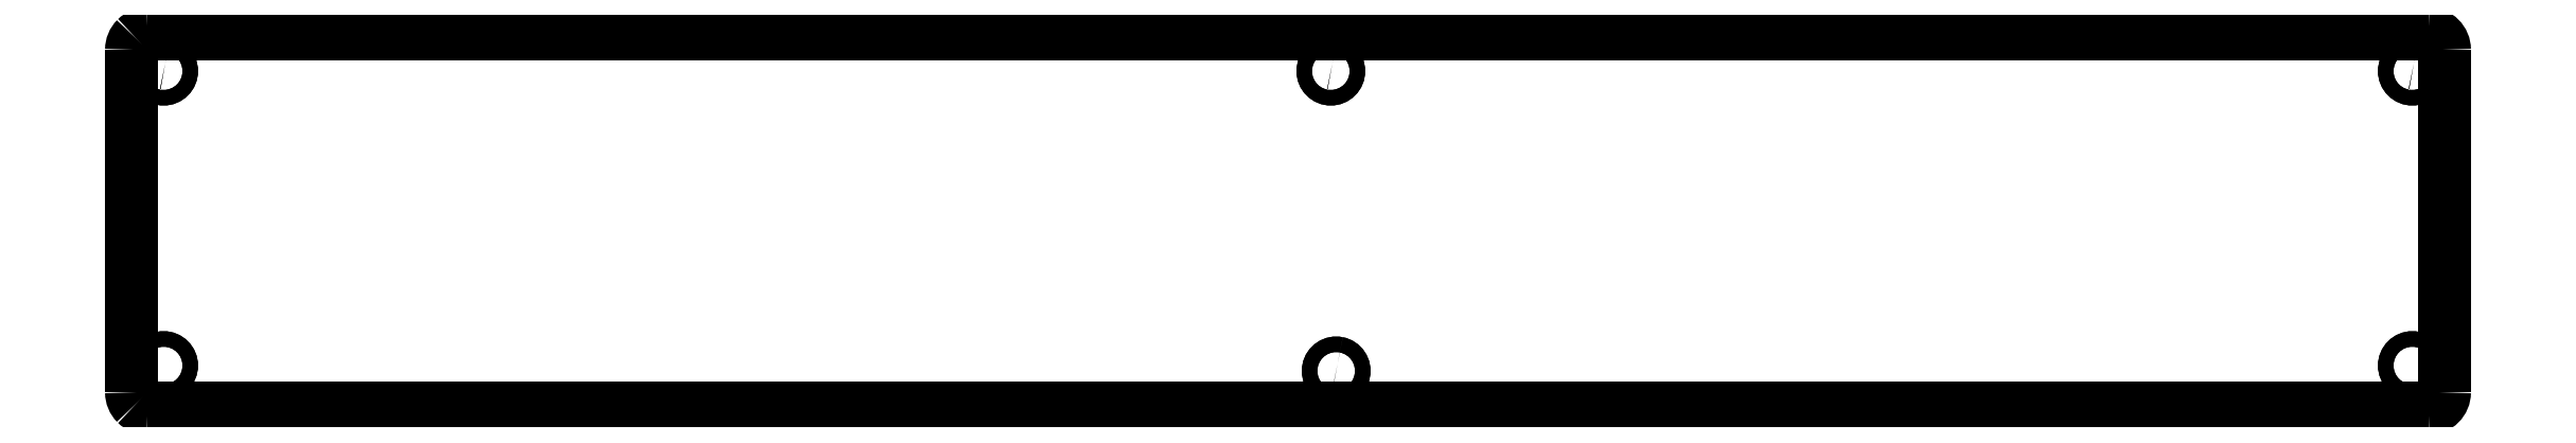
<metadata>
{"format":"dxf","ext":"dxf","renderer":"ezdxf+matplotlib","layout":"modelspace","background":"white","min_lineweight":24,"dpi":150}
</metadata>
<code>
0
SECTION
2
ENTITIES
0
SPLINE
8
Layer_1
70
8
71
3
72
8
73
4
74
0
40
0
40
0
40
0
40
0
40
1
40
1
40
1
40
1
10
-73.93
20
205.8
30
0
10
-73.93
20
205.2
30
0
10
-73.68
20
204.6
30
0
10
-73.24
20
204.1
30
0
0
SPLINE
8
Layer_1
70
8
71
3
72
8
73
4
74
0
40
0
40
0
40
0
40
0
40
1
40
1
40
1
40
1
10
-73.24
20
204.1
30
0
10
-72.79
20
203.7
30
0
10
-72.18
20
203.5
30
0
10
-71.55
20
203.5
30
0
0
LWPOLYLINE
8
Layer_1
90
2
70
0
10
-71.55
20
203.5
30
0
10
266.6
20
203.5
30
0
0
SPLINE
8
Layer_1
70
8
71
3
72
8
73
4
74
0
40
0
40
0
40
0
40
0
40
1
40
1
40
1
40
1
10
266.6
20
203.5
30
0
10
267.9
20
203.5
30
0
10
269
20
204.5
30
0
10
269
20
205.8
30
0
0
SPLINE
8
Layer_1
70
8
71
3
72
8
73
4
74
0
40
0
40
0
40
0
40
0
40
1
40
1
40
1
40
1
10
269
20
256.6
30
0
10
269
20
257.9
30
0
10
267.9
20
259
30
0
10
266.6
20
259
30
0
0
LWPOLYLINE
8
Layer_1
90
2
70
0
10
-73.93
20
205.8
30
0
10
-73.93
20
256.6
30
0
0
SPLINE
8
Layer_1
70
8
71
3
72
8
73
4
74
0
40
0
40
0
40
0
40
0
40
1
40
1
40
1
40
1
10
-71.55
20
259
30
0
10
-72.18
20
259
30
0
10
-72.79
20
258.8
30
0
10
-73.24
20
258.3
30
0
0
SPLINE
8
Layer_1
70
8
71
3
72
8
73
4
74
0
40
0
40
0
40
0
40
0
40
1
40
1
40
1
40
1
10
-73.24
20
258.3
30
0
10
-73.68
20
257.9
30
0
10
-73.93
20
257.3
30
0
10
-73.93
20
256.6
30
0
0
LWPOLYLINE
8
Layer_1
90
2
70
0
10
-71.55
20
259
30
0
10
266.6
20
259
30
0
0
LWPOLYLINE
8
Layer_1
90
2
70
0
10
269
20
205.8
30
0
10
269
20
256.6
30
0
0
LWPOLYLINE
8
Layer_1
90
36
70
1
10
104.9
20
210.1
30
0
10
105
20
210.1
30
0
10
105.2
20
210
30
0
10
105.4
20
209.9
30
0
10
105.6
20
209.7
30
0
10
105.7
20
209.6
30
0
10
105.8
20
209.3
30
0
10
105.8
20
209.1
30
0
10
105.8
20
208.9
30
0
10
105.8
20
208.7
30
0
10
105.7
20
208.5
30
0
10
105.6
20
208.3
30
0
10
105.4
20
208.1
30
0
10
105.2
20
208
30
0
10
105
20
207.9
30
0
10
104.9
20
207.9
30
0
10
104.8
20
207.9
30
0
10
104.5
20
207.9
30
0
10
104.4
20
207.9
30
0
10
104.3
20
207.9
30
0
10
104.1
20
208
30
0
10
103.9
20
208.1
30
0
10
103.8
20
208.3
30
0
10
103.6
20
208.5
30
0
10
103.6
20
208.7
30
0
10
103.5
20
208.9
30
0
10
103.5
20
209.1
30
0
10
103.6
20
209.3
30
0
10
103.6
20
209.6
30
0
10
103.8
20
209.7
30
0
10
103.9
20
209.9
30
0
10
104.1
20
210
30
0
10
104.3
20
210.1
30
0
10
104.4
20
210.1
30
0
10
104.5
20
210.2
30
0
10
104.8
20
210.2
30
0
0
LWPOLYLINE
8
Layer_1
90
36
70
1
10
264.4
20
210.9
30
0
10
264.5
20
210.9
30
0
10
264.7
20
210.8
30
0
10
264.9
20
210.7
30
0
10
265.1
20
210.5
30
0
10
265.2
20
210.3
30
0
10
265.3
20
210.1
30
0
10
265.4
20
209.9
30
0
10
265.4
20
209.7
30
0
10
265.3
20
209.5
30
0
10
265.2
20
209.3
30
0
10
265.1
20
209.1
30
0
10
264.9
20
208.9
30
0
10
264.7
20
208.8
30
0
10
264.5
20
208.7
30
0
10
264.4
20
208.7
30
0
10
264.3
20
208.6
30
0
10
264.1
20
208.6
30
0
10
264
20
208.7
30
0
10
263.9
20
208.7
30
0
10
263.7
20
208.8
30
0
10
263.5
20
208.9
30
0
10
263.3
20
209.1
30
0
10
263.2
20
209.3
30
0
10
263.1
20
209.5
30
0
10
263.1
20
209.7
30
0
10
263.1
20
209.9
30
0
10
263.1
20
210.1
30
0
10
263.2
20
210.3
30
0
10
263.3
20
210.5
30
0
10
263.5
20
210.7
30
0
10
263.7
20
210.8
30
0
10
263.9
20
210.9
30
0
10
264
20
210.9
30
0
10
264.1
20
211
30
0
10
264.3
20
211
30
0
0
LWPOLYLINE
8
Layer_1
90
36
70
1
10
-68.95
20
210.9
30
0
10
-68.83
20
210.9
30
0
10
-68.63
20
210.8
30
0
10
-68.44
20
210.7
30
0
10
-68.28
20
210.5
30
0
10
-68.15
20
210.3
30
0
10
-68.06
20
210.1
30
0
10
-68.02
20
209.9
30
0
10
-68.02
20
209.7
30
0
10
-68.06
20
209.5
30
0
10
-68.15
20
209.3
30
0
10
-68.28
20
209.1
30
0
10
-68.44
20
208.9
30
0
10
-68.63
20
208.8
30
0
10
-68.83
20
208.7
30
0
10
-68.95
20
208.7
30
0
10
-69.06
20
208.6
30
0
10
-69.28
20
208.6
30
0
10
-69.4
20
208.7
30
0
10
-69.51
20
208.7
30
0
10
-69.72
20
208.8
30
0
10
-69.9
20
208.9
30
0
10
-70.06
20
209.1
30
0
10
-70.19
20
209.3
30
0
10
-70.28
20
209.5
30
0
10
-70.32
20
209.7
30
0
10
-70.32
20
209.9
30
0
10
-70.28
20
210.1
30
0
10
-70.19
20
210.3
30
0
10
-70.06
20
210.5
30
0
10
-69.9
20
210.7
30
0
10
-69.72
20
210.8
30
0
10
-69.51
20
210.9
30
0
10
-69.4
20
210.9
30
0
10
-69.28
20
211
30
0
10
-69.06
20
211
30
0
0
LWPOLYLINE
8
Layer_1
90
36
70
1
10
264.4
20
254.6
30
0
10
264.5
20
254.6
30
0
10
264.7
20
254.5
30
0
10
264.9
20
254.4
30
0
10
265.1
20
254.2
30
0
10
265.2
20
254
30
0
10
265.3
20
253.8
30
0
10
265.4
20
253.6
30
0
10
265.4
20
253.3
30
0
10
265.3
20
253.1
30
0
10
265.2
20
252.9
30
0
10
265.1
20
252.7
30
0
10
264.9
20
252.6
30
0
10
264.7
20
252.4
30
0
10
264.5
20
252.3
30
0
10
264.4
20
252.3
30
0
10
264.3
20
252.3
30
0
10
264.1
20
252.3
30
0
10
264
20
252.3
30
0
10
263.9
20
252.3
30
0
10
263.7
20
252.4
30
0
10
263.5
20
252.6
30
0
10
263.3
20
252.7
30
0
10
263.2
20
252.9
30
0
10
263.1
20
253.1
30
0
10
263.1
20
253.3
30
0
10
263.1
20
253.6
30
0
10
263.1
20
253.8
30
0
10
263.2
20
254
30
0
10
263.3
20
254.2
30
0
10
263.5
20
254.4
30
0
10
263.7
20
254.5
30
0
10
263.9
20
254.6
30
0
10
264
20
254.6
30
0
10
264.1
20
254.6
30
0
10
264.3
20
254.6
30
0
0
LWPOLYLINE
8
Layer_1
90
36
70
1
10
104.1
20
254.6
30
0
10
104.2
20
254.6
30
0
10
104.4
20
254.5
30
0
10
104.6
20
254.4
30
0
10
104.8
20
254.2
30
0
10
104.9
20
254
30
0
10
105
20
253.8
30
0
10
105
20
253.6
30
0
10
105
20
253.3
30
0
10
105
20
253.1
30
0
10
104.9
20
252.9
30
0
10
104.8
20
252.7
30
0
10
104.6
20
252.6
30
0
10
104.4
20
252.4
30
0
10
104.2
20
252.3
30
0
10
104.1
20
252.3
30
0
10
104
20
252.3
30
0
10
103.8
20
252.3
30
0
10
103.6
20
252.3
30
0
10
103.5
20
252.3
30
0
10
103.3
20
252.4
30
0
10
103.1
20
252.6
30
0
10
103
20
252.7
30
0
10
102.8
20
252.9
30
0
10
102.8
20
253.1
30
0
10
102.7
20
253.3
30
0
10
102.7
20
253.6
30
0
10
102.8
20
253.8
30
0
10
102.8
20
254
30
0
10
103
20
254.2
30
0
10
103.1
20
254.4
30
0
10
103.3
20
254.5
30
0
10
103.5
20
254.6
30
0
10
103.6
20
254.6
30
0
10
103.8
20
254.6
30
0
10
104
20
254.6
30
0
0
LWPOLYLINE
8
Layer_1
90
36
70
1
10
-68.95
20
254.6
30
0
10
-68.83
20
254.6
30
0
10
-68.63
20
254.5
30
0
10
-68.44
20
254.4
30
0
10
-68.28
20
254.2
30
0
10
-68.15
20
254
30
0
10
-68.06
20
253.8
30
0
10
-68.02
20
253.6
30
0
10
-68.02
20
253.3
30
0
10
-68.06
20
253.1
30
0
10
-68.15
20
252.9
30
0
10
-68.28
20
252.7
30
0
10
-68.44
20
252.6
30
0
10
-68.63
20
252.4
30
0
10
-68.83
20
252.3
30
0
10
-68.95
20
252.3
30
0
10
-69.06
20
252.3
30
0
10
-69.28
20
252.3
30
0
10
-69.4
20
252.3
30
0
10
-69.51
20
252.3
30
0
10
-69.72
20
252.4
30
0
10
-69.9
20
252.6
30
0
10
-70.06
20
252.7
30
0
10
-70.19
20
252.9
30
0
10
-70.28
20
253.1
30
0
10
-70.32
20
253.3
30
0
10
-70.32
20
253.6
30
0
10
-70.28
20
253.8
30
0
10
-70.19
20
254
30
0
10
-70.06
20
254.2
30
0
10
-69.9
20
254.4
30
0
10
-69.72
20
254.5
30
0
10
-69.51
20
254.6
30
0
10
-69.4
20
254.6
30
0
10
-69.28
20
254.6
30
0
10
-69.06
20
254.6
30
0
0
LWPOLYLINE
8
Layer_1
90
36
70
1
10
104.9
20
210.1
30
0
10
105
20
210.1
30
0
10
105.2
20
210
30
0
10
105.4
20
209.9
30
0
10
105.6
20
209.7
30
0
10
105.7
20
209.6
30
0
10
105.8
20
209.3
30
0
10
105.8
20
209.1
30
0
10
105.8
20
208.9
30
0
10
105.8
20
208.7
30
0
10
105.7
20
208.5
30
0
10
105.6
20
208.3
30
0
10
105.4
20
208.1
30
0
10
105.2
20
208
30
0
10
105
20
207.9
30
0
10
104.9
20
207.9
30
0
10
104.8
20
207.9
30
0
10
104.5
20
207.9
30
0
10
104.4
20
207.9
30
0
10
104.3
20
207.9
30
0
10
104.1
20
208
30
0
10
103.9
20
208.1
30
0
10
103.8
20
208.3
30
0
10
103.6
20
208.5
30
0
10
103.6
20
208.7
30
0
10
103.5
20
208.9
30
0
10
103.5
20
209.1
30
0
10
103.6
20
209.3
30
0
10
103.6
20
209.6
30
0
10
103.8
20
209.7
30
0
10
103.9
20
209.9
30
0
10
104.1
20
210
30
0
10
104.3
20
210.1
30
0
10
104.4
20
210.1
30
0
10
104.5
20
210.2
30
0
10
104.8
20
210.2
30
0
0
LWPOLYLINE
8
Layer_1
90
36
70
1
10
264.4
20
210.9
30
0
10
264.5
20
210.9
30
0
10
264.7
20
210.8
30
0
10
264.9
20
210.7
30
0
10
265.1
20
210.5
30
0
10
265.2
20
210.3
30
0
10
265.3
20
210.1
30
0
10
265.4
20
209.9
30
0
10
265.4
20
209.7
30
0
10
265.3
20
209.5
30
0
10
265.2
20
209.3
30
0
10
265.1
20
209.1
30
0
10
264.9
20
208.9
30
0
10
264.7
20
208.8
30
0
10
264.5
20
208.7
30
0
10
264.4
20
208.7
30
0
10
264.3
20
208.6
30
0
10
264.1
20
208.6
30
0
10
264
20
208.7
30
0
10
263.9
20
208.7
30
0
10
263.7
20
208.8
30
0
10
263.5
20
208.9
30
0
10
263.3
20
209.1
30
0
10
263.2
20
209.3
30
0
10
263.1
20
209.5
30
0
10
263.1
20
209.7
30
0
10
263.1
20
209.9
30
0
10
263.1
20
210.1
30
0
10
263.2
20
210.3
30
0
10
263.3
20
210.5
30
0
10
263.5
20
210.7
30
0
10
263.7
20
210.8
30
0
10
263.9
20
210.9
30
0
10
264
20
210.9
30
0
10
264.1
20
211
30
0
10
264.3
20
211
30
0
0
LWPOLYLINE
8
Layer_1
90
36
70
1
10
-68.95
20
210.9
30
0
10
-68.83
20
210.9
30
0
10
-68.63
20
210.8
30
0
10
-68.44
20
210.7
30
0
10
-68.28
20
210.5
30
0
10
-68.15
20
210.3
30
0
10
-68.06
20
210.1
30
0
10
-68.02
20
209.9
30
0
10
-68.02
20
209.7
30
0
10
-68.06
20
209.5
30
0
10
-68.15
20
209.3
30
0
10
-68.28
20
209.1
30
0
10
-68.44
20
208.9
30
0
10
-68.63
20
208.8
30
0
10
-68.83
20
208.7
30
0
10
-68.95
20
208.7
30
0
10
-69.06
20
208.6
30
0
10
-69.28
20
208.6
30
0
10
-69.4
20
208.7
30
0
10
-69.51
20
208.7
30
0
10
-69.72
20
208.8
30
0
10
-69.9
20
208.9
30
0
10
-70.06
20
209.1
30
0
10
-70.19
20
209.3
30
0
10
-70.28
20
209.5
30
0
10
-70.32
20
209.7
30
0
10
-70.32
20
209.9
30
0
10
-70.28
20
210.1
30
0
10
-70.19
20
210.3
30
0
10
-70.06
20
210.5
30
0
10
-69.9
20
210.7
30
0
10
-69.72
20
210.8
30
0
10
-69.51
20
210.9
30
0
10
-69.4
20
210.9
30
0
10
-69.28
20
211
30
0
10
-69.06
20
211
30
0
0
LWPOLYLINE
8
Layer_1
90
36
70
1
10
264.4
20
254.6
30
0
10
264.5
20
254.6
30
0
10
264.7
20
254.5
30
0
10
264.9
20
254.4
30
0
10
265.1
20
254.2
30
0
10
265.2
20
254
30
0
10
265.3
20
253.8
30
0
10
265.4
20
253.6
30
0
10
265.4
20
253.3
30
0
10
265.3
20
253.1
30
0
10
265.2
20
252.9
30
0
10
265.1
20
252.7
30
0
10
264.9
20
252.6
30
0
10
264.7
20
252.4
30
0
10
264.5
20
252.3
30
0
10
264.4
20
252.3
30
0
10
264.3
20
252.3
30
0
10
264.1
20
252.3
30
0
10
264
20
252.3
30
0
10
263.9
20
252.3
30
0
10
263.7
20
252.4
30
0
10
263.5
20
252.6
30
0
10
263.3
20
252.7
30
0
10
263.2
20
252.9
30
0
10
263.1
20
253.1
30
0
10
263.1
20
253.3
30
0
10
263.1
20
253.6
30
0
10
263.1
20
253.8
30
0
10
263.2
20
254
30
0
10
263.3
20
254.2
30
0
10
263.5
20
254.4
30
0
10
263.7
20
254.5
30
0
10
263.9
20
254.6
30
0
10
264
20
254.6
30
0
10
264.1
20
254.6
30
0
10
264.3
20
254.6
30
0
0
LWPOLYLINE
8
Layer_1
90
36
70
1
10
104.1
20
254.6
30
0
10
104.2
20
254.6
30
0
10
104.4
20
254.5
30
0
10
104.6
20
254.4
30
0
10
104.8
20
254.2
30
0
10
104.9
20
254
30
0
10
105
20
253.8
30
0
10
105
20
253.6
30
0
10
105
20
253.3
30
0
10
105
20
253.1
30
0
10
104.9
20
252.9
30
0
10
104.8
20
252.7
30
0
10
104.6
20
252.6
30
0
10
104.4
20
252.4
30
0
10
104.2
20
252.3
30
0
10
104.1
20
252.3
30
0
10
104
20
252.3
30
0
10
103.8
20
252.3
30
0
10
103.6
20
252.3
30
0
10
103.5
20
252.3
30
0
10
103.3
20
252.4
30
0
10
103.1
20
252.6
30
0
10
103
20
252.7
30
0
10
102.8
20
252.9
30
0
10
102.8
20
253.1
30
0
10
102.7
20
253.3
30
0
10
102.7
20
253.6
30
0
10
102.8
20
253.8
30
0
10
102.8
20
254
30
0
10
103
20
254.2
30
0
10
103.1
20
254.4
30
0
10
103.3
20
254.5
30
0
10
103.5
20
254.6
30
0
10
103.6
20
254.6
30
0
10
103.8
20
254.6
30
0
10
104
20
254.6
30
0
0
LWPOLYLINE
8
Layer_1
90
36
70
1
10
-68.95
20
254.6
30
0
10
-68.83
20
254.6
30
0
10
-68.63
20
254.5
30
0
10
-68.44
20
254.4
30
0
10
-68.28
20
254.2
30
0
10
-68.15
20
254
30
0
10
-68.06
20
253.8
30
0
10
-68.02
20
253.6
30
0
10
-68.02
20
253.3
30
0
10
-68.06
20
253.1
30
0
10
-68.15
20
252.9
30
0
10
-68.28
20
252.7
30
0
10
-68.44
20
252.6
30
0
10
-68.63
20
252.4
30
0
10
-68.83
20
252.3
30
0
10
-68.95
20
252.3
30
0
10
-69.06
20
252.3
30
0
10
-69.28
20
252.3
30
0
10
-69.4
20
252.3
30
0
10
-69.51
20
252.3
30
0
10
-69.72
20
252.4
30
0
10
-69.9
20
252.6
30
0
10
-70.06
20
252.7
30
0
10
-70.19
20
252.9
30
0
10
-70.28
20
253.1
30
0
10
-70.32
20
253.3
30
0
10
-70.32
20
253.6
30
0
10
-70.28
20
253.8
30
0
10
-70.19
20
254
30
0
10
-70.06
20
254.2
30
0
10
-69.9
20
254.4
30
0
10
-69.72
20
254.5
30
0
10
-69.51
20
254.6
30
0
10
-69.4
20
254.6
30
0
10
-69.28
20
254.6
30
0
10
-69.06
20
254.6
30
0
0
ENDSEC
0
EOF

</code>
